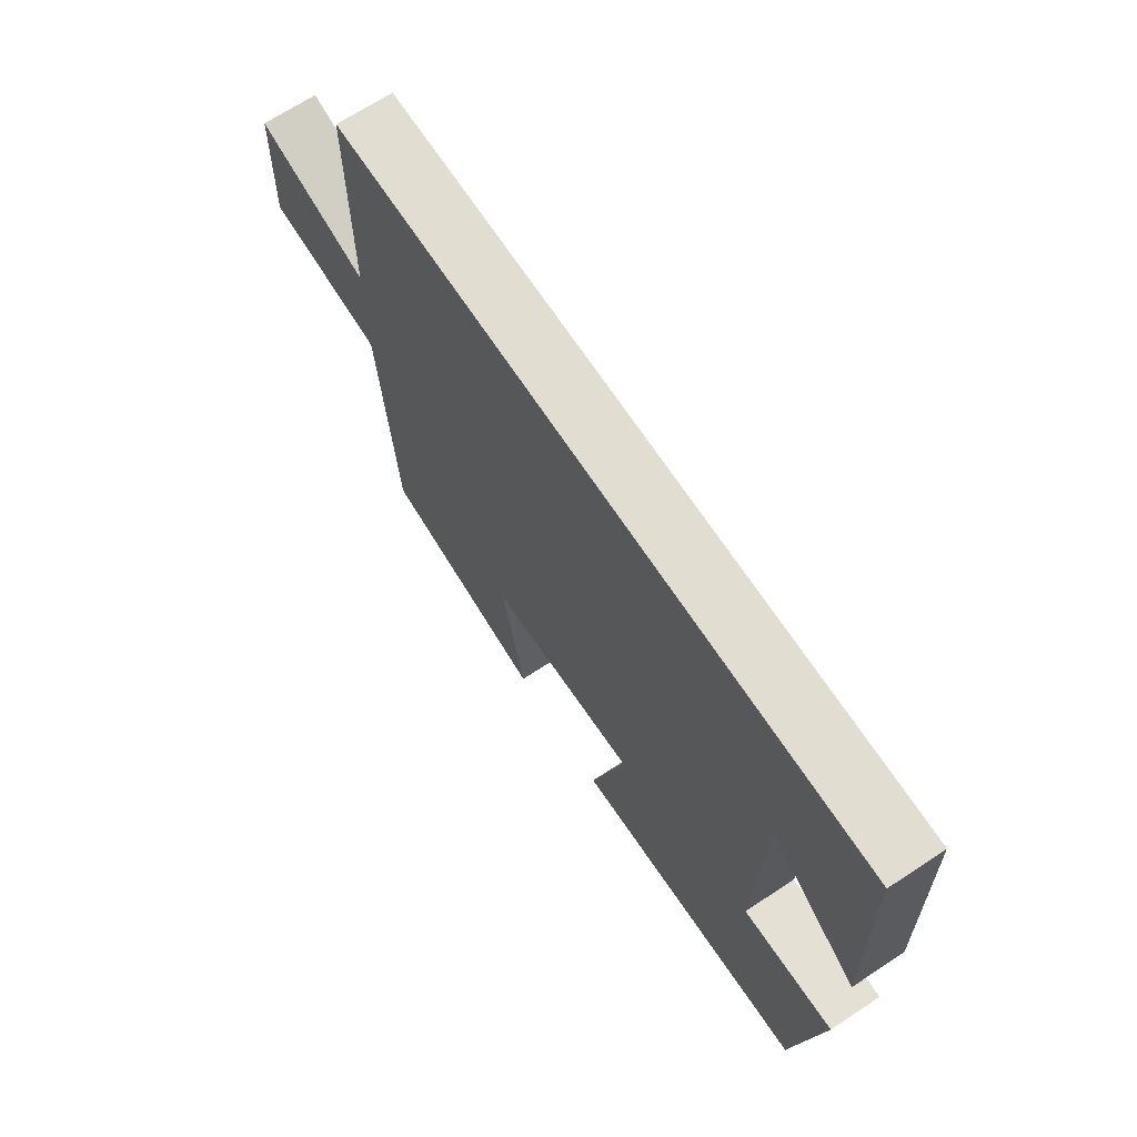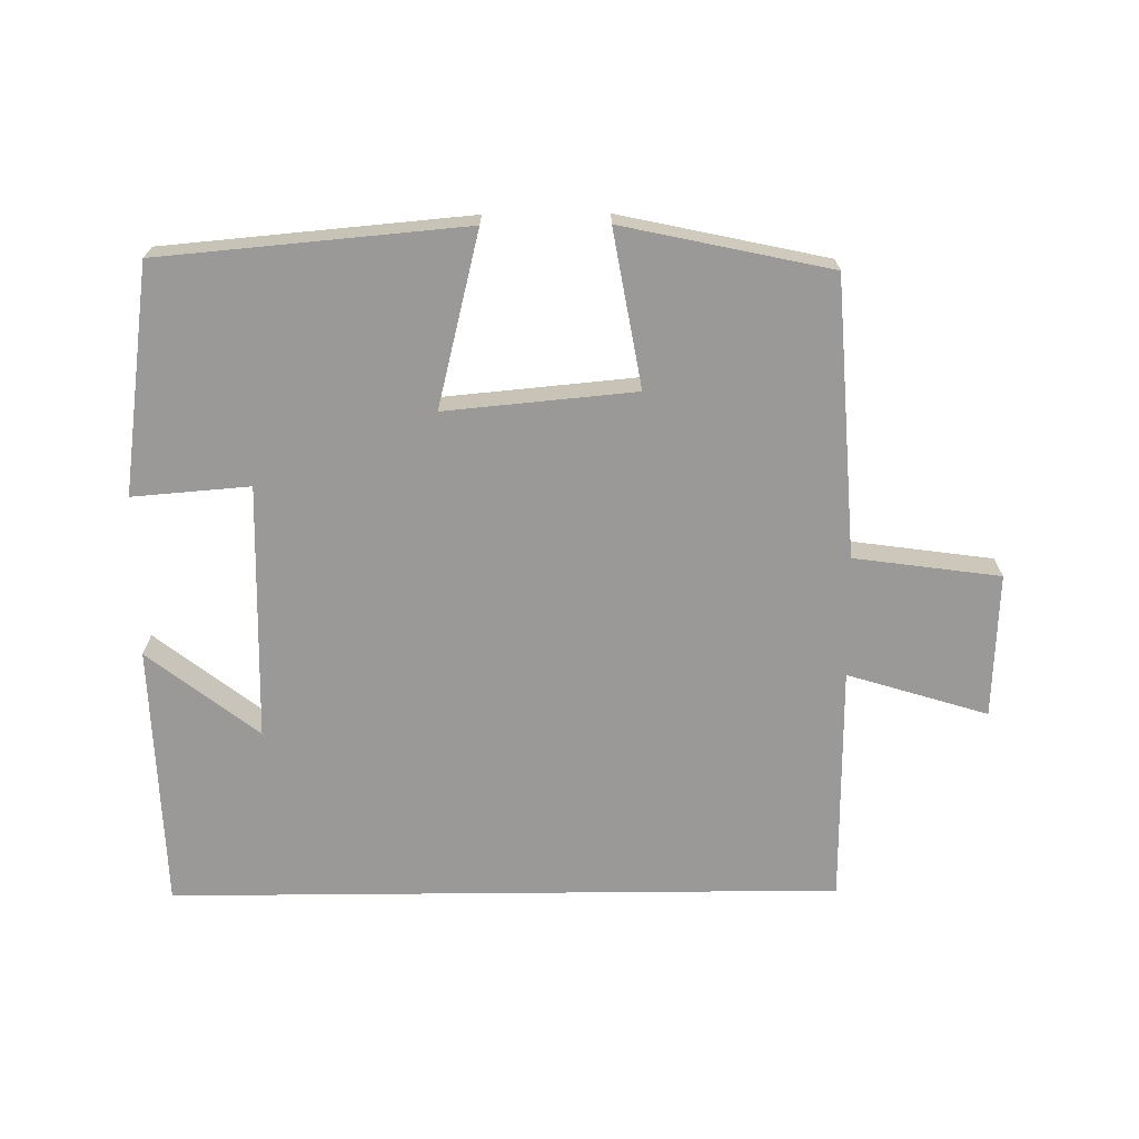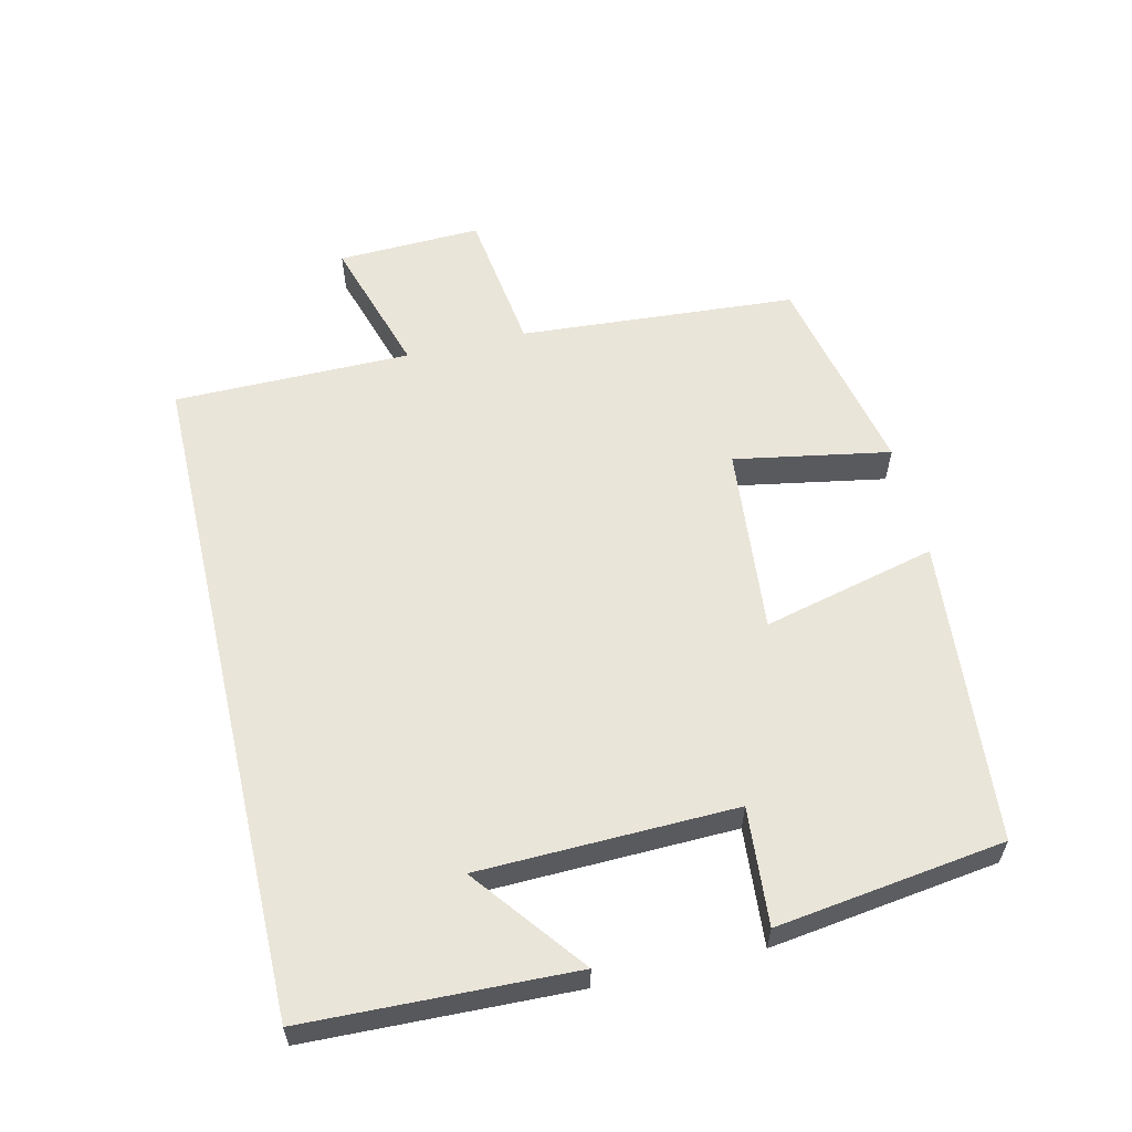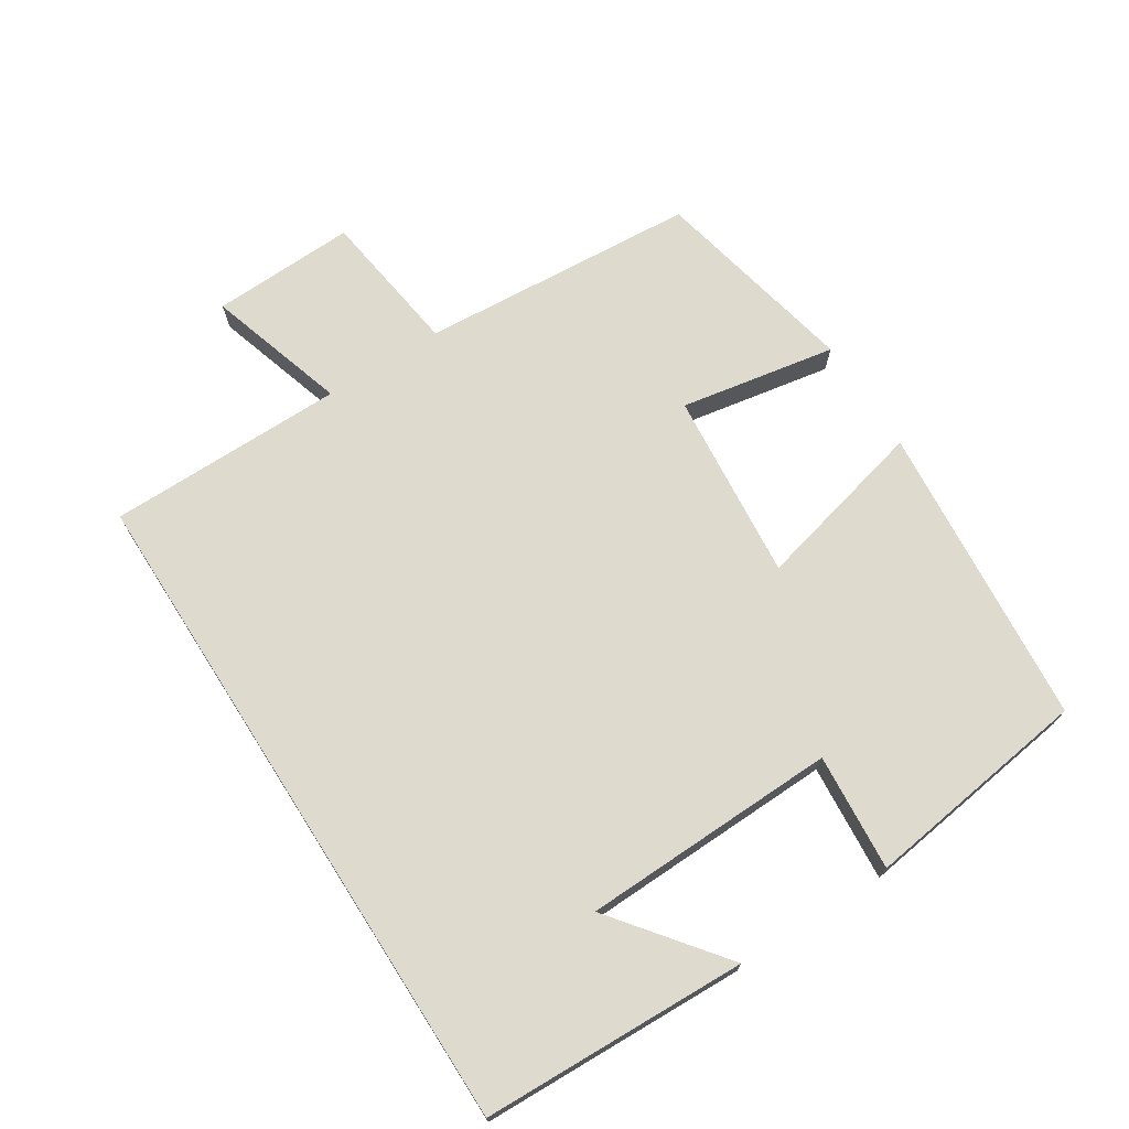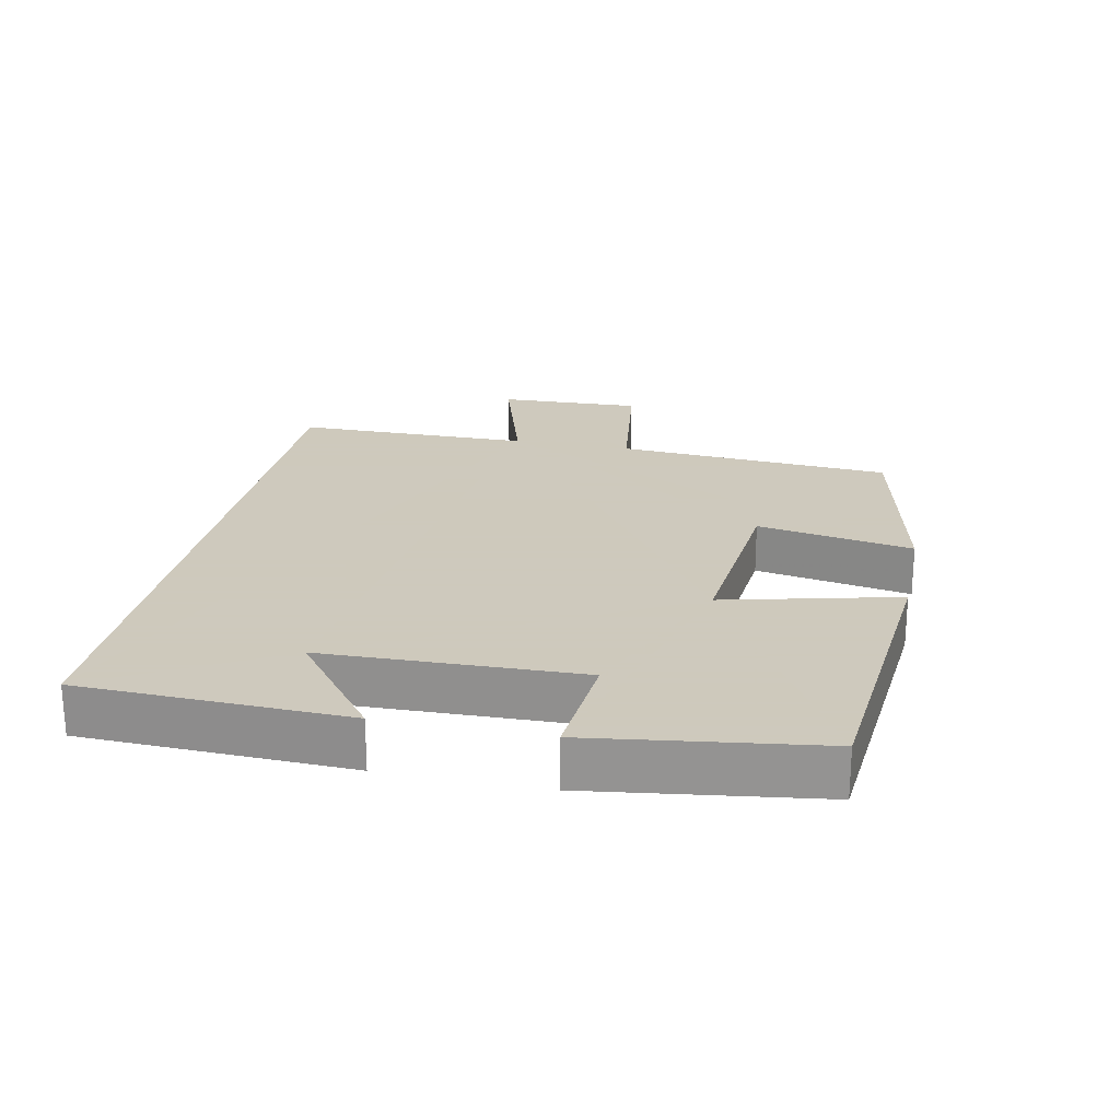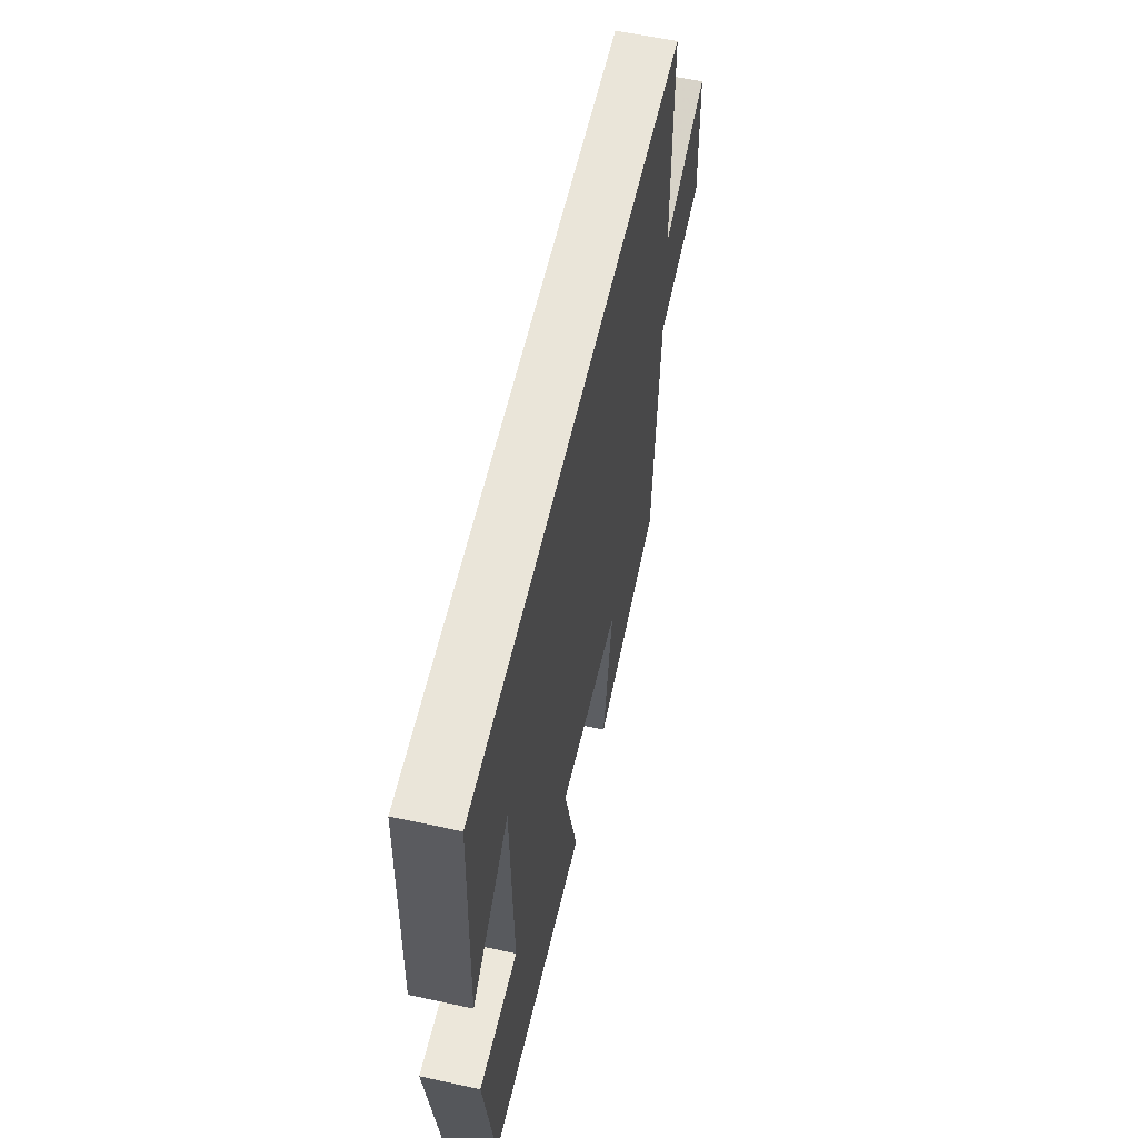
<metadata>
{"format":"obj","ext":"obj","renderer":"f3d","projection":"perspective","resolution":1024,"background":"white","views":[{"elev":68.8,"azim":56.6,"up":"+Z"},{"elev":-69.0,"azim":-179.5,"up":"+Y"},{"elev":58.5,"azim":76.8,"up":"+Y"},{"elev":71.2,"azim":57.4,"up":"+Y"},{"elev":22.6,"azim":101.7,"up":"+Y"},{"elev":58.3,"azim":102.6,"up":"+Z"}]}
</metadata>
<code>
v 0.487 0.07 0.5
v 0.5 0.07 0.11
v 0.338 0.07 0.236
v 0.328 0.07 -0.14
v 0.5 0.07 -0.126
v 0.454 0.07 -0.46
v 0.007 0.07 -0.5
v 0.07 0.07 -0.245
v -0.208 0.07 -0.271
v -0.167 0.07 -0.5
v -0.471 0.07 -0.435
v -0.5 0.07 -0.027
v -0.714 0.07 0.002
v -0.706 0.07 0.214
v -0.5 0.07 0.151
v -0.498 0.07 0.5
v 0.487 0 0.5
v 0.5 0 0.11
v 0.338 0 0.236
v 0.328 0 -0.14
v 0.5 0 -0.126
v 0.454 0 -0.46
v 0.007 0 -0.5
v 0.07 0 -0.245
v -0.208 0 -0.271
v -0.167 0 -0.5
v -0.471 0 -0.435
v -0.5 0 -0.027
v -0.714 0 0.002
v -0.706 0 0.214
v -0.5 0 0.151
v -0.498 0 0.5
f 15 16 1
f 12 13 14 15
f 11 12 15
f 10 11 15
f 9 10 15
f 8 9 15
f 6 7 8
f 5 6 8
f 4 5 8
f 3 4 8 15
f 1 2 3
f 1 3 15
f 17 32 31
f 31 30 29 28
f 31 28 27
f 31 27 26
f 31 26 25
f 31 25 24
f 24 23 22
f 24 22 21
f 24 21 20
f 31 24 20 19
f 19 18 17
f 31 19 17
f 1 17 18 2
f 2 18 19 3
f 3 19 20 4
f 4 20 21 5
f 5 21 22 6
f 6 22 23 7
f 7 23 24 8
f 8 24 25 9
f 9 25 26 10
f 10 26 27 11
f 11 27 28 12
f 12 28 29 13
f 13 29 30 14
f 14 30 31 15
f 15 31 32 16
f 16 32 17 1

</code>
